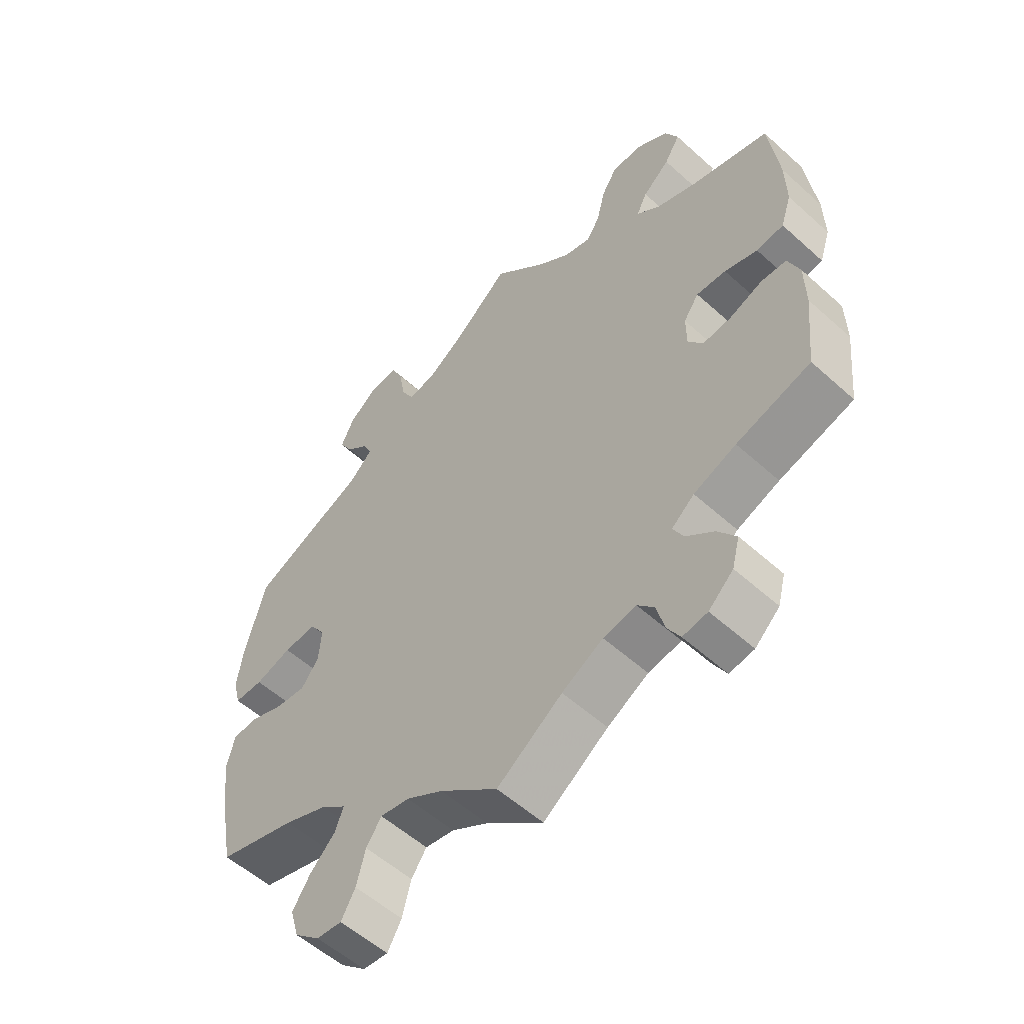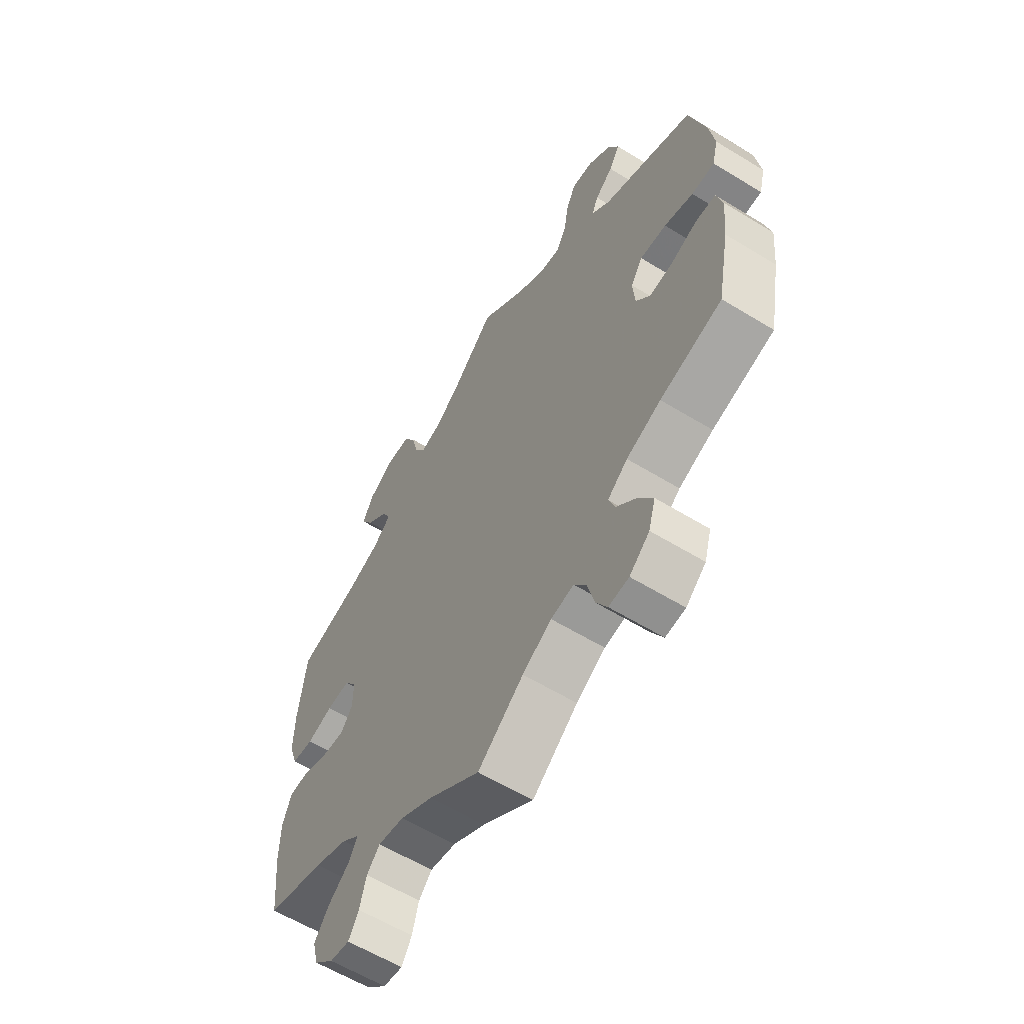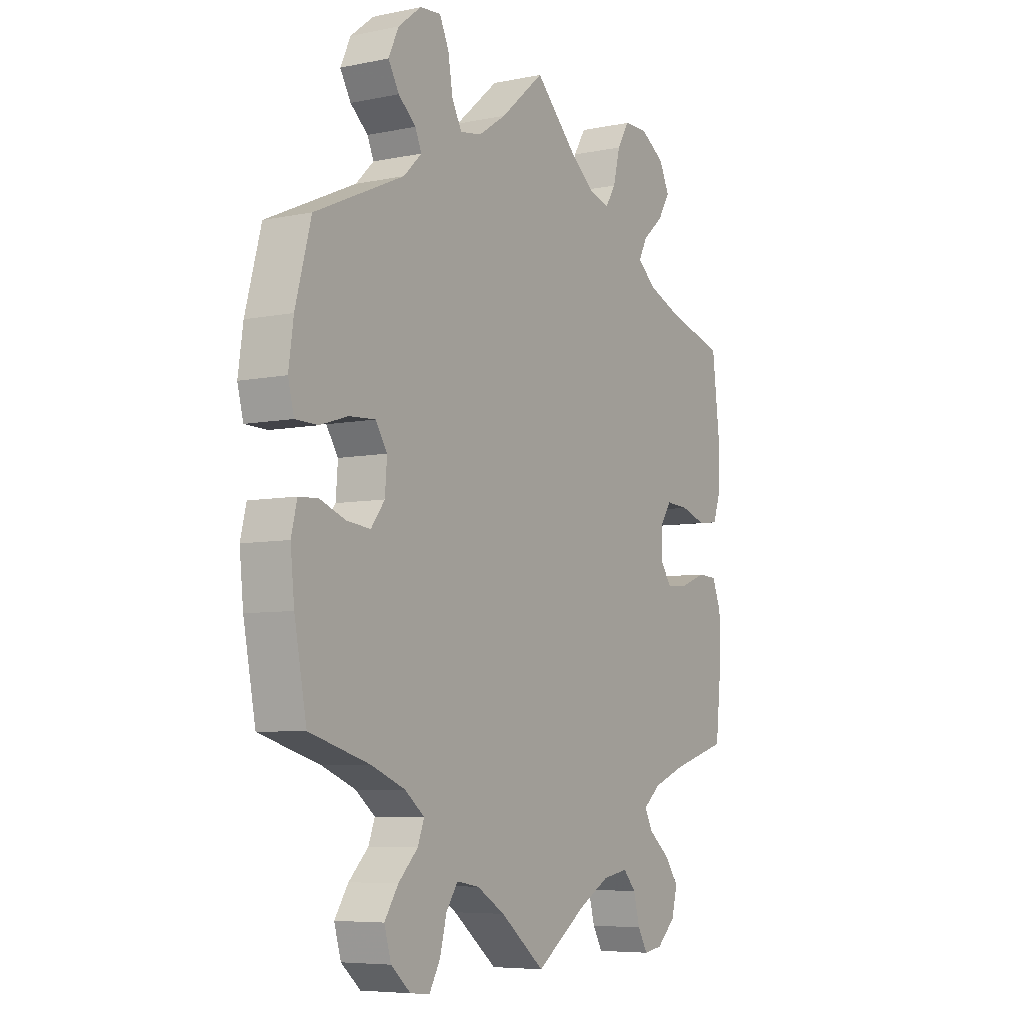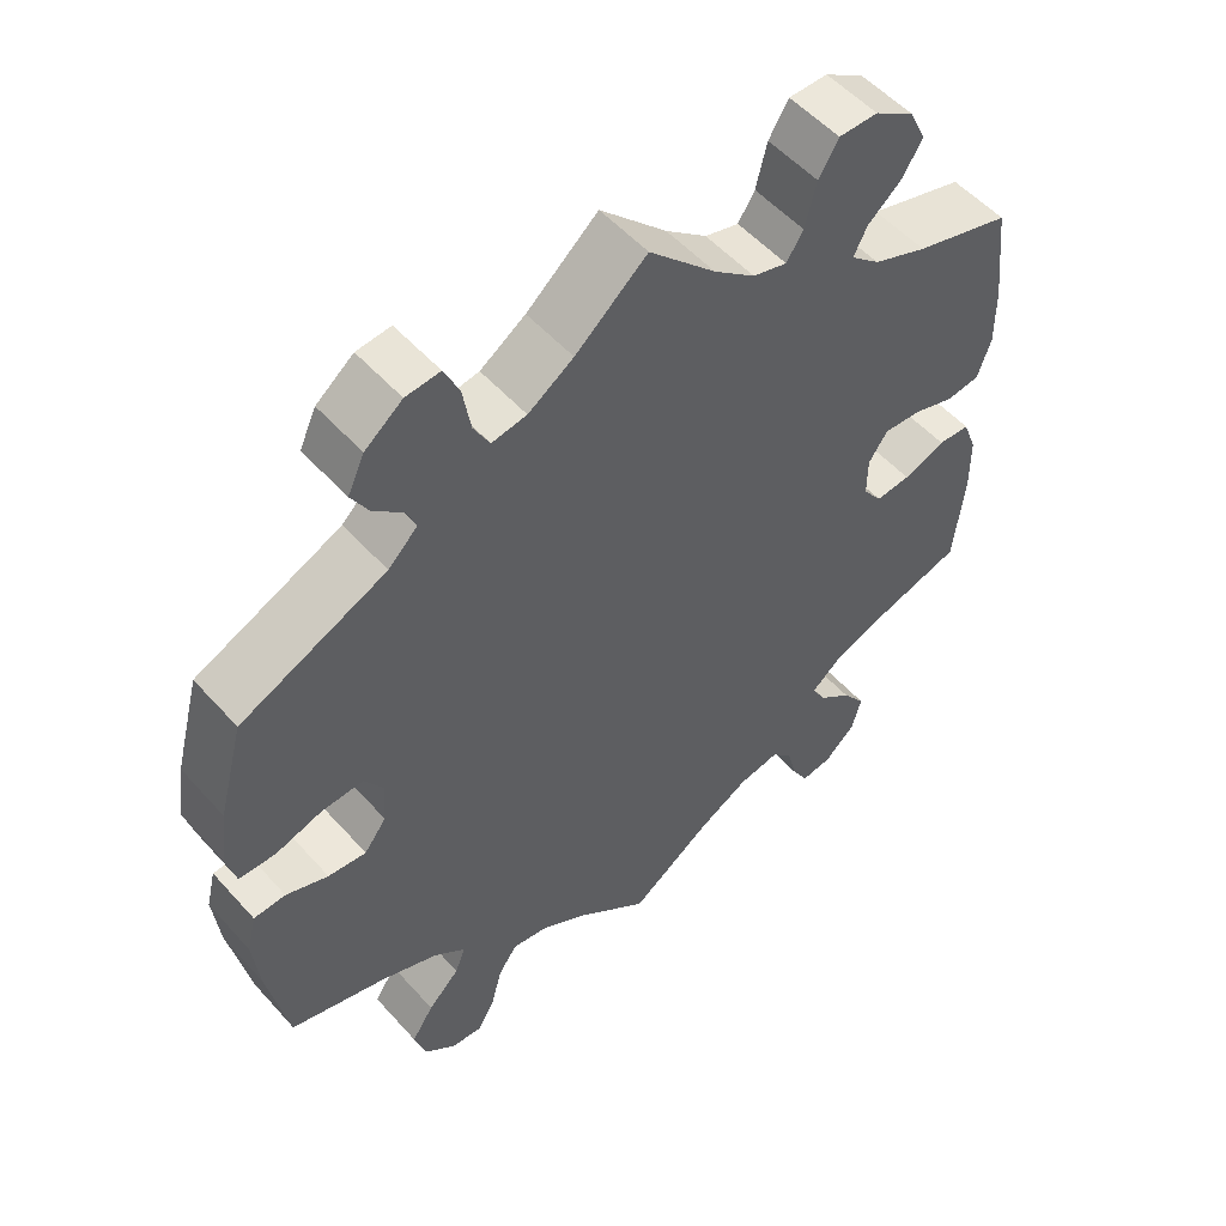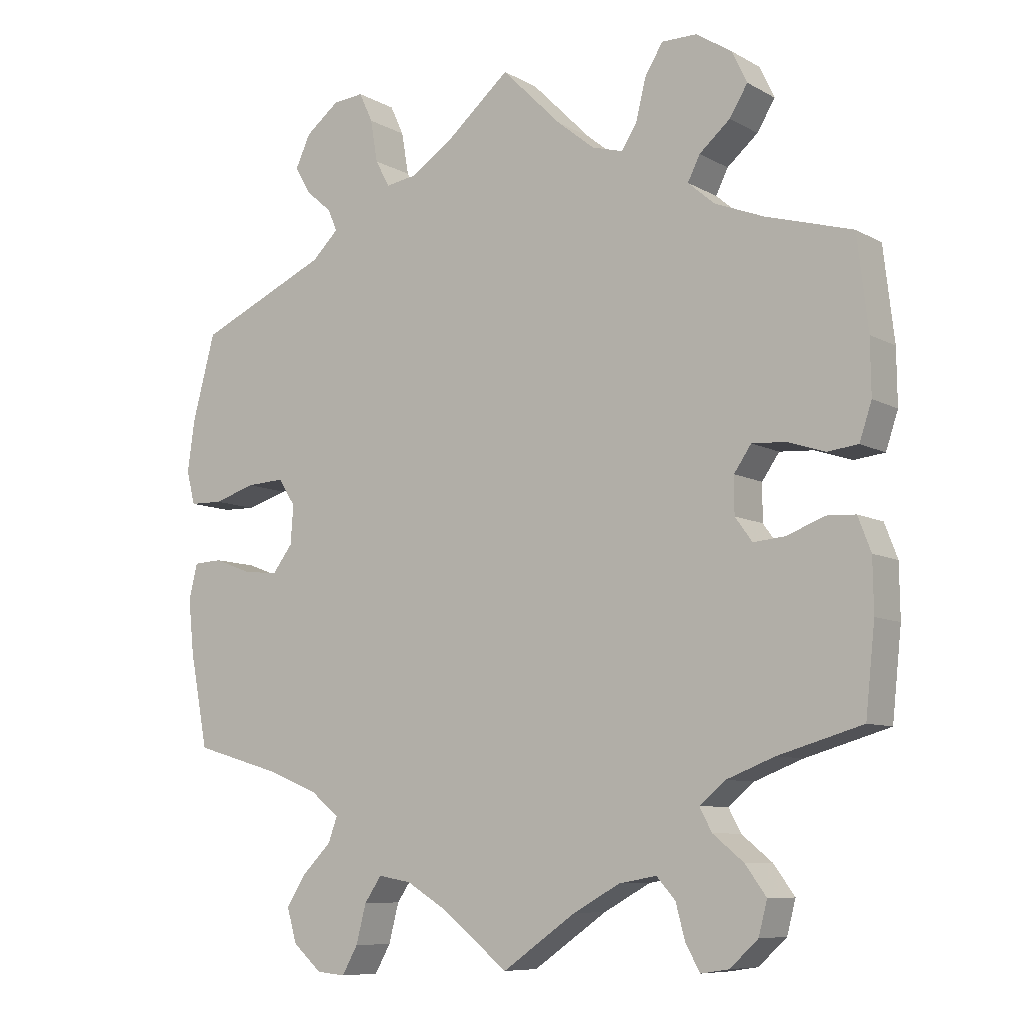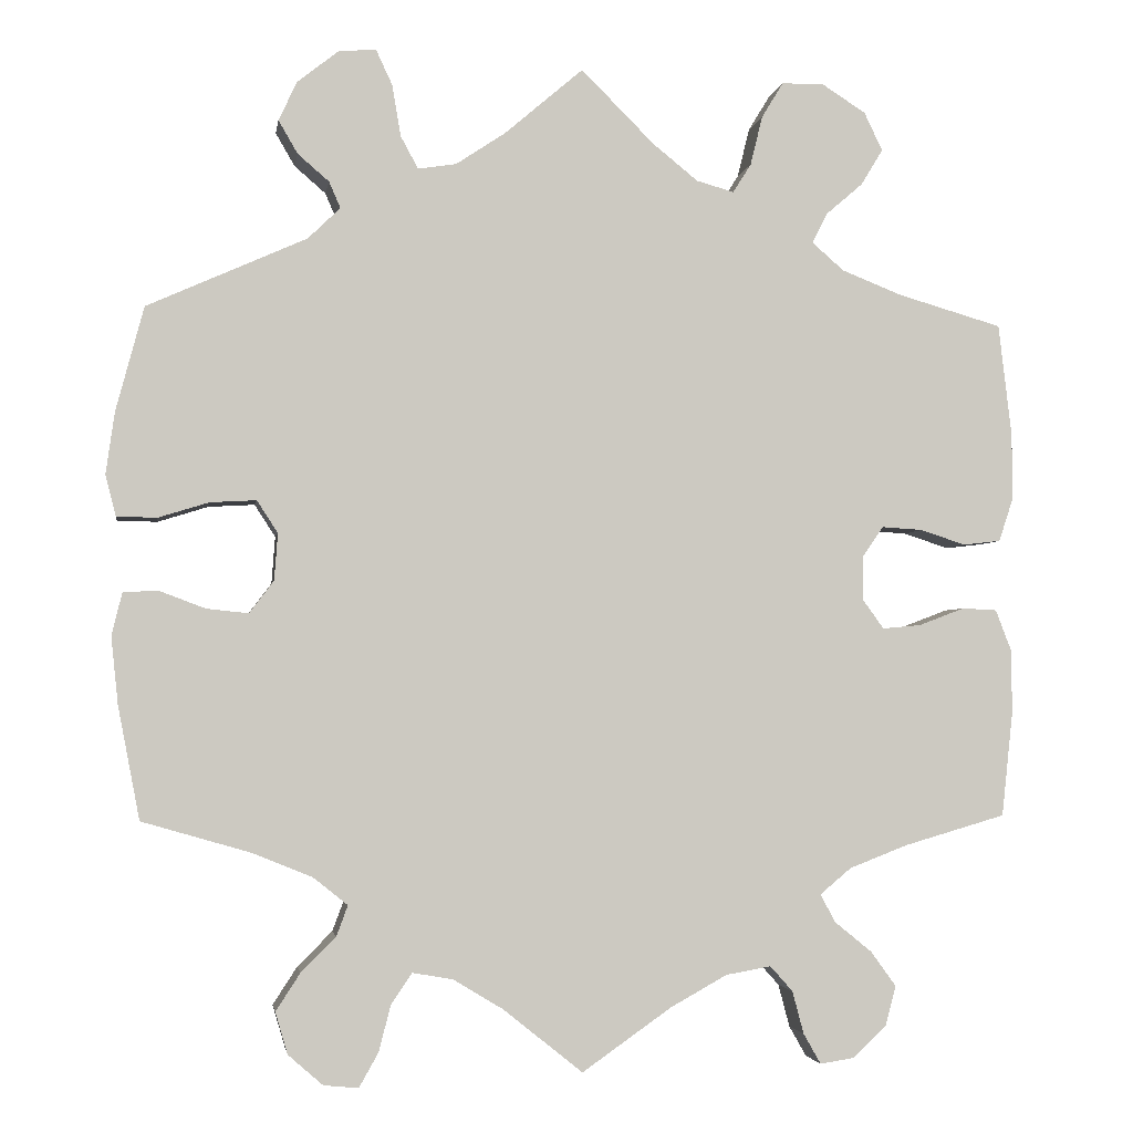
<metadata>
{"format":"obj","ext":"obj","renderer":"f3d","projection":"perspective","resolution":1024,"background":"white","views":[{"elev":-55.7,"azim":-133.4,"up":"+Z"},{"elev":-60.4,"azim":58.0,"up":"+Z"},{"elev":-6.5,"azim":121.4,"up":"+Z"},{"elev":53.5,"azim":139.3,"up":"+Z"},{"elev":-8.4,"azim":-145.5,"up":"+Z"},{"elev":-2.9,"azim":171.2,"up":"+Z"}]}
</metadata>
<code>
v 0.09 0.07 0.501
v 0.147 0.07 0.463
v 0.191 0.07 0.456
v 0.211 0.07 0.493
v 0.221 0.07 0.552
v 0.24 0.07 0.593
v 0.283 0.07 0.589
v 0.33 0.07 0.552
v 0.351 0.07 0.507
v 0.329 0.07 0.469
v 0.293 0.07 0.438
v 0.28 0.07 0.408
v 0.317 0.07 0.372
v 0.5 0.07 0.29
v 0.532 0.07 0.17
v 0.542 0.07 0.099
v 0.53 0.07 0.052
v 0.484 0.07 0.051
v 0.426 0.07 0.069
v 0.373 0.07 0.072
v 0.349 0.07 0.035
v 0.353 0.07 -0.019
v 0.381 0.07 -0.056
v 0.429 0.07 -0.051
v 0.482 0.07 -0.031
v 0.522 0.07 -0.033
v 0.534 0.07 -0.082
v 0.526 0.07 -0.159
v 0.501 0.07 -0.289
v 0.377 0.07 -0.325
v 0.308 0.07 -0.353
v 0.268 0.07 -0.385
v 0.281 0.07 -0.42
v 0.321 0.07 -0.46
v 0.349 0.07 -0.503
v 0.335 0.07 -0.551
v 0.295 0.07 -0.586
v 0.255 0.07 -0.59
v 0.233 0.07 -0.551
v 0.219 0.07 -0.497
v 0.195 0.07 -0.462
v 0.149 0.07 -0.47
v 0.091 0.07 -0.505
v 0 0.07 -0.578
v -0.103 0.07 -0.506
v -0.168 0.07 -0.47
v -0.22 0.07 -0.461
v -0.246 0.07 -0.49
v -0.259 0.07 -0.539
v -0.279 0.07 -0.574
v -0.318 0.07 -0.568
v -0.357 0.07 -0.532
v -0.369 0.07 -0.486
v -0.34 0.07 -0.446
v -0.297 0.07 -0.411
v -0.28 0.07 -0.379
v -0.316 0.07 -0.349
v -0.383 0.07 -0.323
v -0.5 0.07 -0.289
v -0.513 0.07 -0.168
v -0.512 0.07 -0.095
v -0.494 0.07 -0.048
v -0.454 0.07 -0.046
v -0.401 0.07 -0.066
v -0.357 0.07 -0.07
v -0.333 0.07 -0.037
v -0.333 0.07 0.014
v -0.357 0.07 0.049
v -0.404 0.07 0.046
v -0.456 0.07 0.029
v -0.499 0.07 0.034
v -0.516 0.07 0.085
v -0.515 0.07 0.161
v -0.5 0.07 0.289
v -0.379 0.07 0.324
v -0.311 0.07 0.351
v -0.274 0.07 0.383
v -0.291 0.07 0.417
v -0.334 0.07 0.454
v -0.359 0.07 0.495
v -0.338 0.07 0.539
v -0.288 0.07 0.571
v -0.239 0.07 0.571
v -0.214 0.07 0.53
v -0.2 0.07 0.473
v -0.179 0.07 0.44
v -0.136 0.07 0.452
v -0.084 0.07 0.494
v 0 0.07 0.578
v 0.09 0 0.501
v 0.147 0 0.463
v 0.191 0 0.456
v 0.211 0 0.493
v 0.221 0 0.552
v 0.24 0 0.593
v 0.283 0 0.589
v 0.33 0 0.552
v 0.351 0 0.507
v 0.329 0 0.469
v 0.293 0 0.438
v 0.28 0 0.408
v 0.317 0 0.372
v 0.5 0 0.29
v 0.532 0 0.17
v 0.542 0 0.099
v 0.53 0 0.052
v 0.484 0 0.051
v 0.426 0 0.069
v 0.373 0 0.072
v 0.349 0 0.035
v 0.353 0 -0.019
v 0.381 0 -0.056
v 0.429 0 -0.051
v 0.482 0 -0.031
v 0.522 0 -0.033
v 0.534 0 -0.082
v 0.526 0 -0.159
v 0.501 0 -0.289
v 0.377 0 -0.325
v 0.308 0 -0.353
v 0.268 0 -0.385
v 0.281 0 -0.42
v 0.321 0 -0.46
v 0.349 0 -0.503
v 0.335 0 -0.551
v 0.295 0 -0.586
v 0.255 0 -0.59
v 0.233 0 -0.551
v 0.219 0 -0.497
v 0.195 0 -0.462
v 0.149 0 -0.47
v 0.091 0 -0.505
v 0 0 -0.578
v -0.103 0 -0.506
v -0.168 0 -0.47
v -0.22 0 -0.461
v -0.246 0 -0.49
v -0.259 0 -0.539
v -0.279 0 -0.574
v -0.318 0 -0.568
v -0.357 0 -0.532
v -0.369 0 -0.486
v -0.34 0 -0.446
v -0.297 0 -0.411
v -0.28 0 -0.379
v -0.316 0 -0.349
v -0.383 0 -0.323
v -0.5 0 -0.289
v -0.513 0 -0.168
v -0.512 0 -0.095
v -0.494 0 -0.048
v -0.454 0 -0.046
v -0.401 0 -0.066
v -0.357 0 -0.07
v -0.333 0 -0.037
v -0.333 0 0.014
v -0.357 0 0.049
v -0.404 0 0.046
v -0.456 0 0.029
v -0.499 0 0.034
v -0.516 0 0.085
v -0.515 0 0.161
v -0.5 0 0.289
v -0.379 0 0.324
v -0.311 0 0.351
v -0.274 0 0.383
v -0.291 0 0.417
v -0.334 0 0.454
v -0.359 0 0.495
v -0.338 0 0.539
v -0.288 0 0.571
v -0.239 0 0.571
v -0.214 0 0.53
v -0.2 0 0.473
v -0.179 0 0.44
v -0.136 0 0.452
v -0.084 0 0.494
v 0 0 0.578
f 88 89 1
f 87 88 1 2
f 86 87 2 3
f 82 83 84 85
f 82 85 86
f 81 82 86
f 78 79 80 81
f 77 78 81 86
f 76 77 86 3
f 72 73 74 75
f 72 75 76 3
f 69 70 71 72
f 68 69 72 3
f 61 62 63 64
f 61 64 65
f 58 59 60 61
f 57 58 61 65
f 56 57 65 66
f 52 53 54 55
f 52 55 56
f 51 52 56
f 48 49 50 51
f 47 48 51 56
f 46 47 56 66
f 43 44 45
f 42 43 45 46
f 41 42 46 66
f 37 38 39 40
f 37 40 41
f 36 37 41
f 33 34 35 36
f 33 36 41 66
f 27 28 29 30
f 27 30 31
f 24 25 26 27
f 23 24 27 31
f 22 23 31 32
f 16 17 18 19
f 16 19 20
f 13 14 15 16
f 12 13 16 20
f 8 9 10 11
f 8 11 12
f 7 8 12
f 4 5 6 7
f 3 4 7 12
f 67 68 3 12
f 32 33 66 67
f 21 22 32 67
f 12 20 21 67
f 90 178 177
f 91 90 177 176
f 92 91 176 175
f 174 173 172 171
f 175 174 171
f 175 171 170
f 170 169 168 167
f 175 170 167 166
f 92 175 166 165
f 164 163 162 161
f 92 165 164 161
f 161 160 159 158
f 92 161 158 157
f 153 152 151 150
f 154 153 150
f 150 149 148 147
f 154 150 147 146
f 155 154 146 145
f 144 143 142 141
f 145 144 141
f 145 141 140
f 140 139 138 137
f 145 140 137 136
f 155 145 136 135
f 134 133 132
f 135 134 132 131
f 155 135 131 130
f 129 128 127 126
f 130 129 126
f 130 126 125
f 125 124 123 122
f 155 130 125 122
f 119 118 117 116
f 120 119 116
f 116 115 114 113
f 120 116 113 112
f 121 120 112 111
f 108 107 106 105
f 109 108 105
f 105 104 103 102
f 109 105 102 101
f 100 99 98 97
f 101 100 97
f 101 97 96
f 96 95 94 93
f 101 96 93 92
f 101 92 157 156
f 156 155 122 121
f 156 121 111 110
f 156 110 109 101
f 1 90 91 2
f 2 91 92 3
f 3 92 93 4
f 4 93 94 5
f 5 94 95 6
f 6 95 96 7
f 7 96 97 8
f 8 97 98 9
f 9 98 99 10
f 10 99 100 11
f 11 100 101 12
f 12 101 102 13
f 13 102 103 14
f 14 103 104 15
f 15 104 105 16
f 16 105 106 17
f 17 106 107 18
f 18 107 108 19
f 19 108 109 20
f 20 109 110 21
f 21 110 111 22
f 22 111 112 23
f 23 112 113 24
f 24 113 114 25
f 25 114 115 26
f 26 115 116 27
f 27 116 117 28
f 28 117 118 29
f 29 118 119 30
f 30 119 120 31
f 31 120 121 32
f 32 121 122 33
f 33 122 123 34
f 34 123 124 35
f 35 124 125 36
f 36 125 126 37
f 37 126 127 38
f 38 127 128 39
f 39 128 129 40
f 40 129 130 41
f 41 130 131 42
f 42 131 132 43
f 43 132 133 44
f 44 133 134 45
f 45 134 135 46
f 46 135 136 47
f 47 136 137 48
f 48 137 138 49
f 49 138 139 50
f 50 139 140 51
f 51 140 141 52
f 52 141 142 53
f 53 142 143 54
f 54 143 144 55
f 55 144 145 56
f 56 145 146 57
f 57 146 147 58
f 58 147 148 59
f 59 148 149 60
f 60 149 150 61
f 61 150 151 62
f 62 151 152 63
f 63 152 153 64
f 64 153 154 65
f 65 154 155 66
f 66 155 156 67
f 67 156 157 68
f 68 157 158 69
f 69 158 159 70
f 70 159 160 71
f 71 160 161 72
f 72 161 162 73
f 73 162 163 74
f 74 163 164 75
f 75 164 165 76
f 76 165 166 77
f 77 166 167 78
f 78 167 168 79
f 79 168 169 80
f 80 169 170 81
f 81 170 171 82
f 82 171 172 83
f 83 172 173 84
f 84 173 174 85
f 85 174 175 86
f 86 175 176 87
f 87 176 177 88
f 88 177 178 89
f 89 178 90 1

</code>
